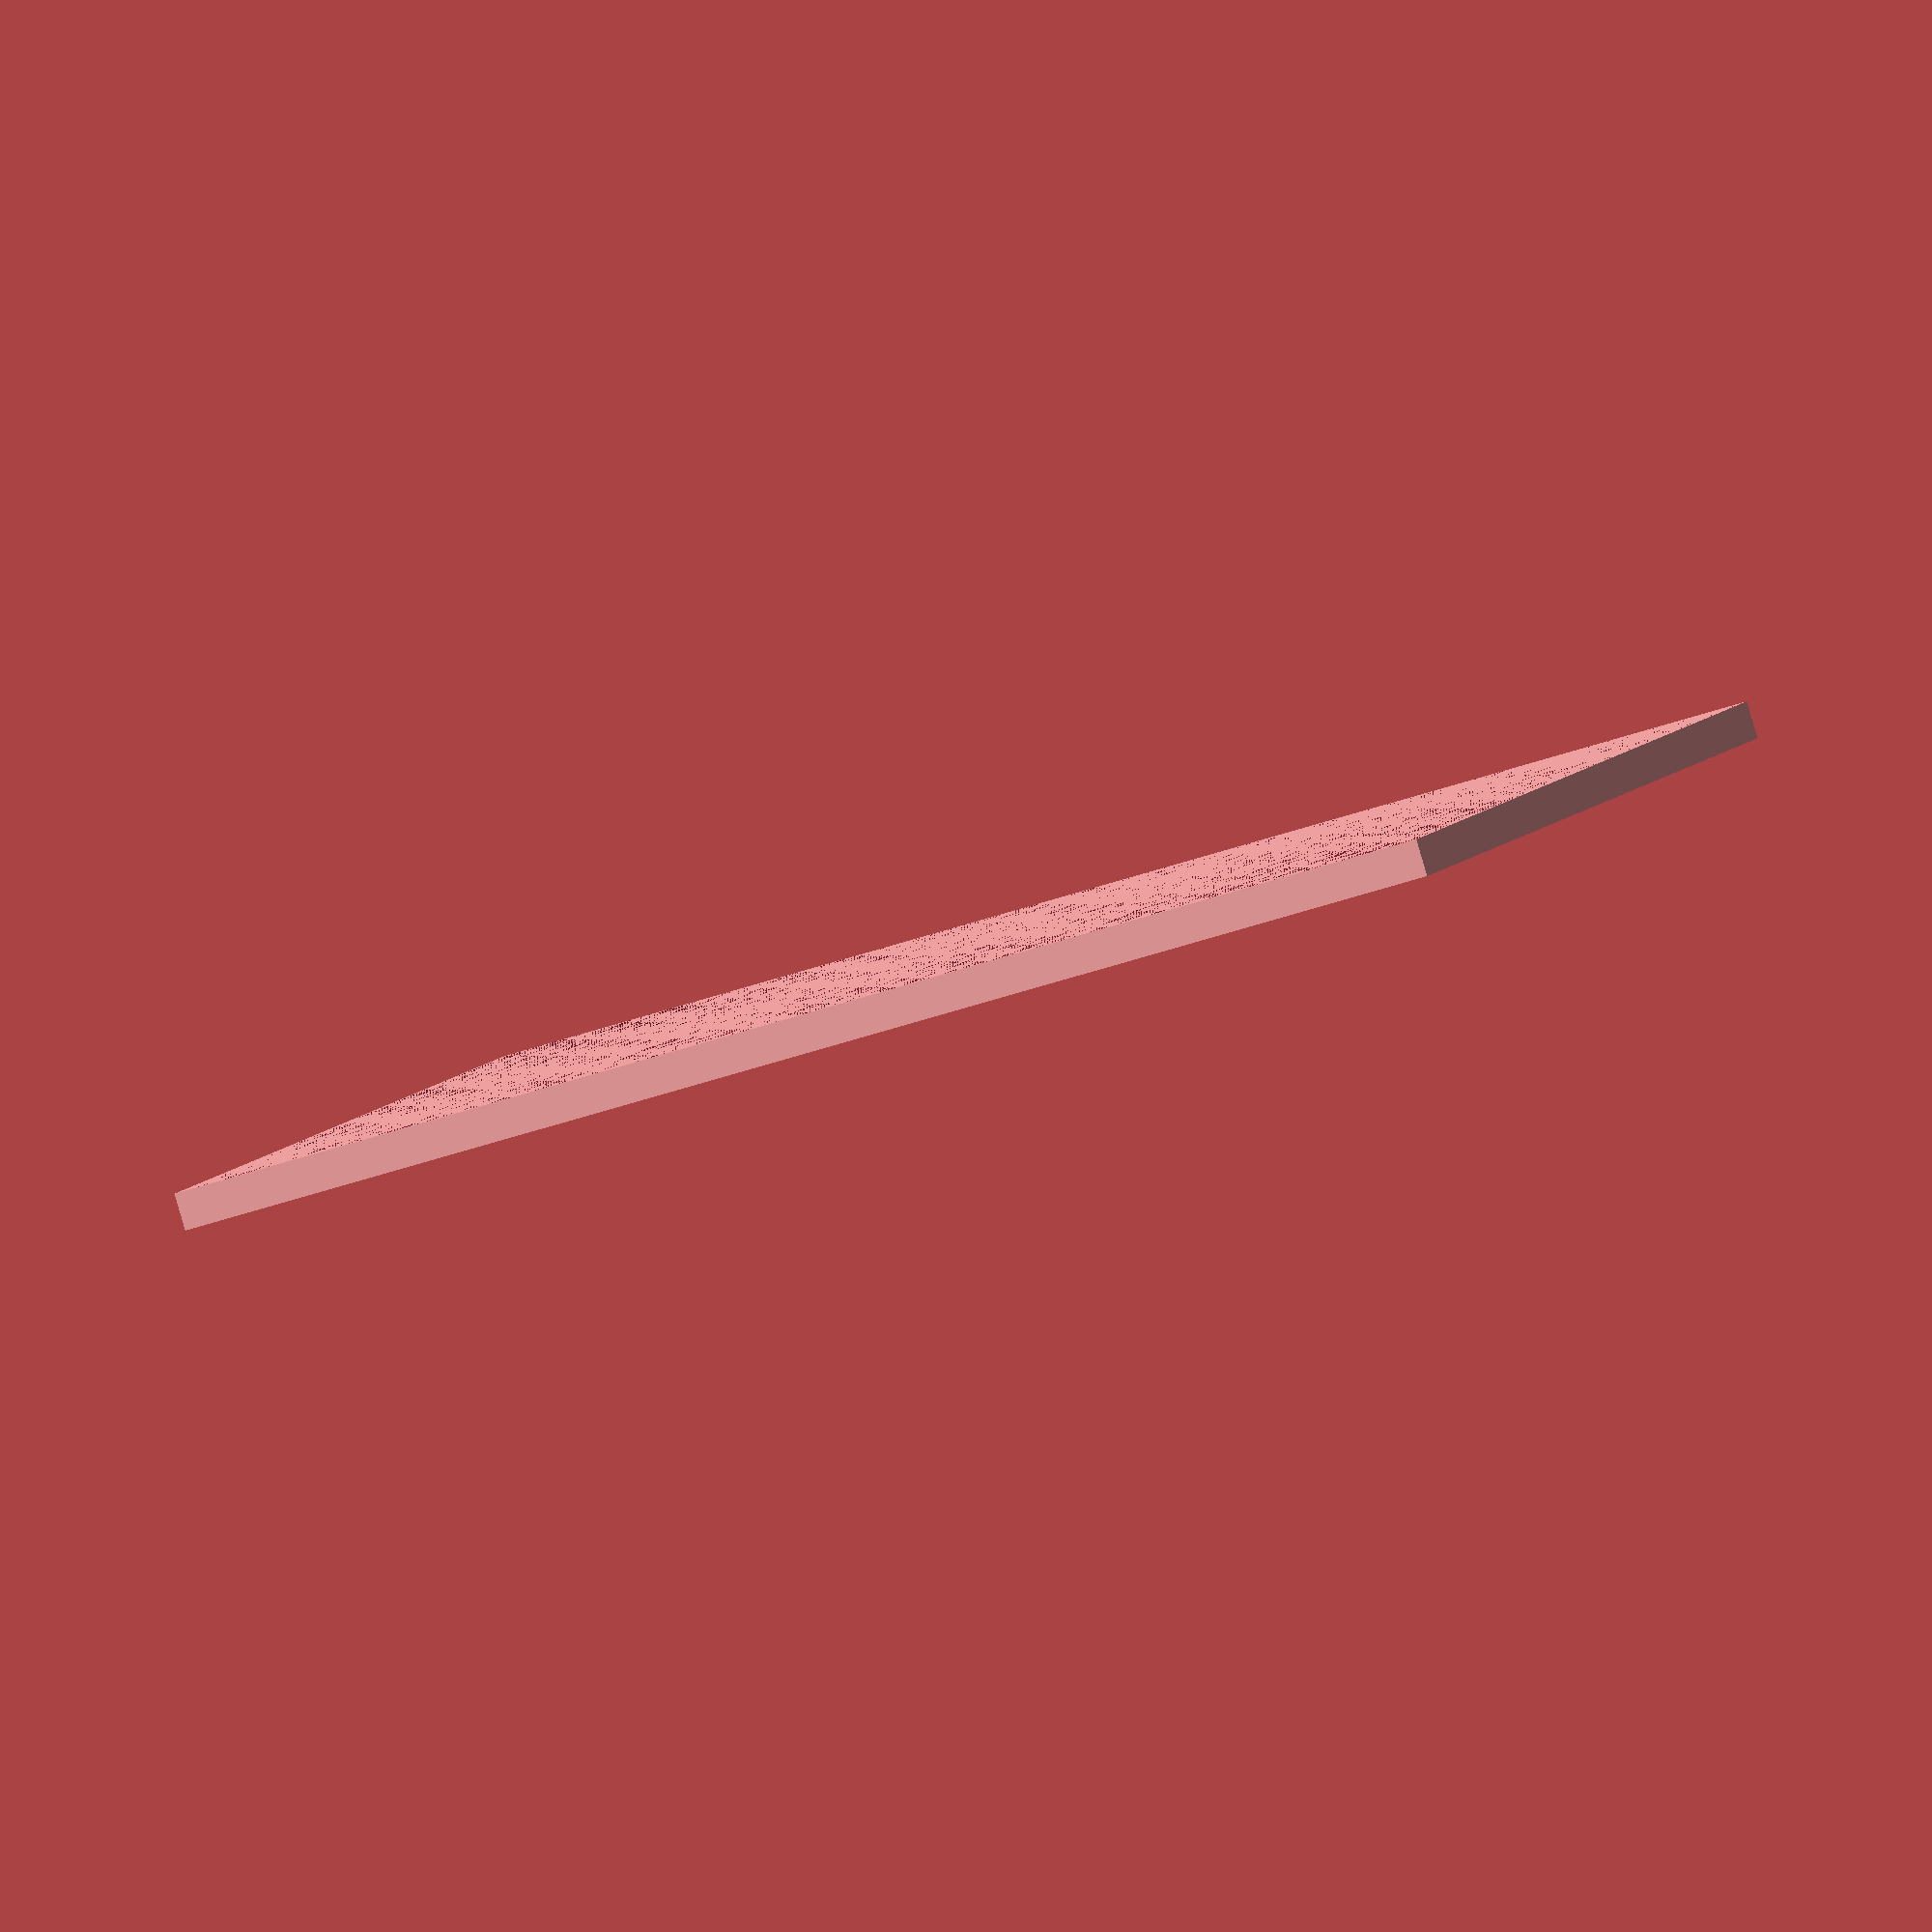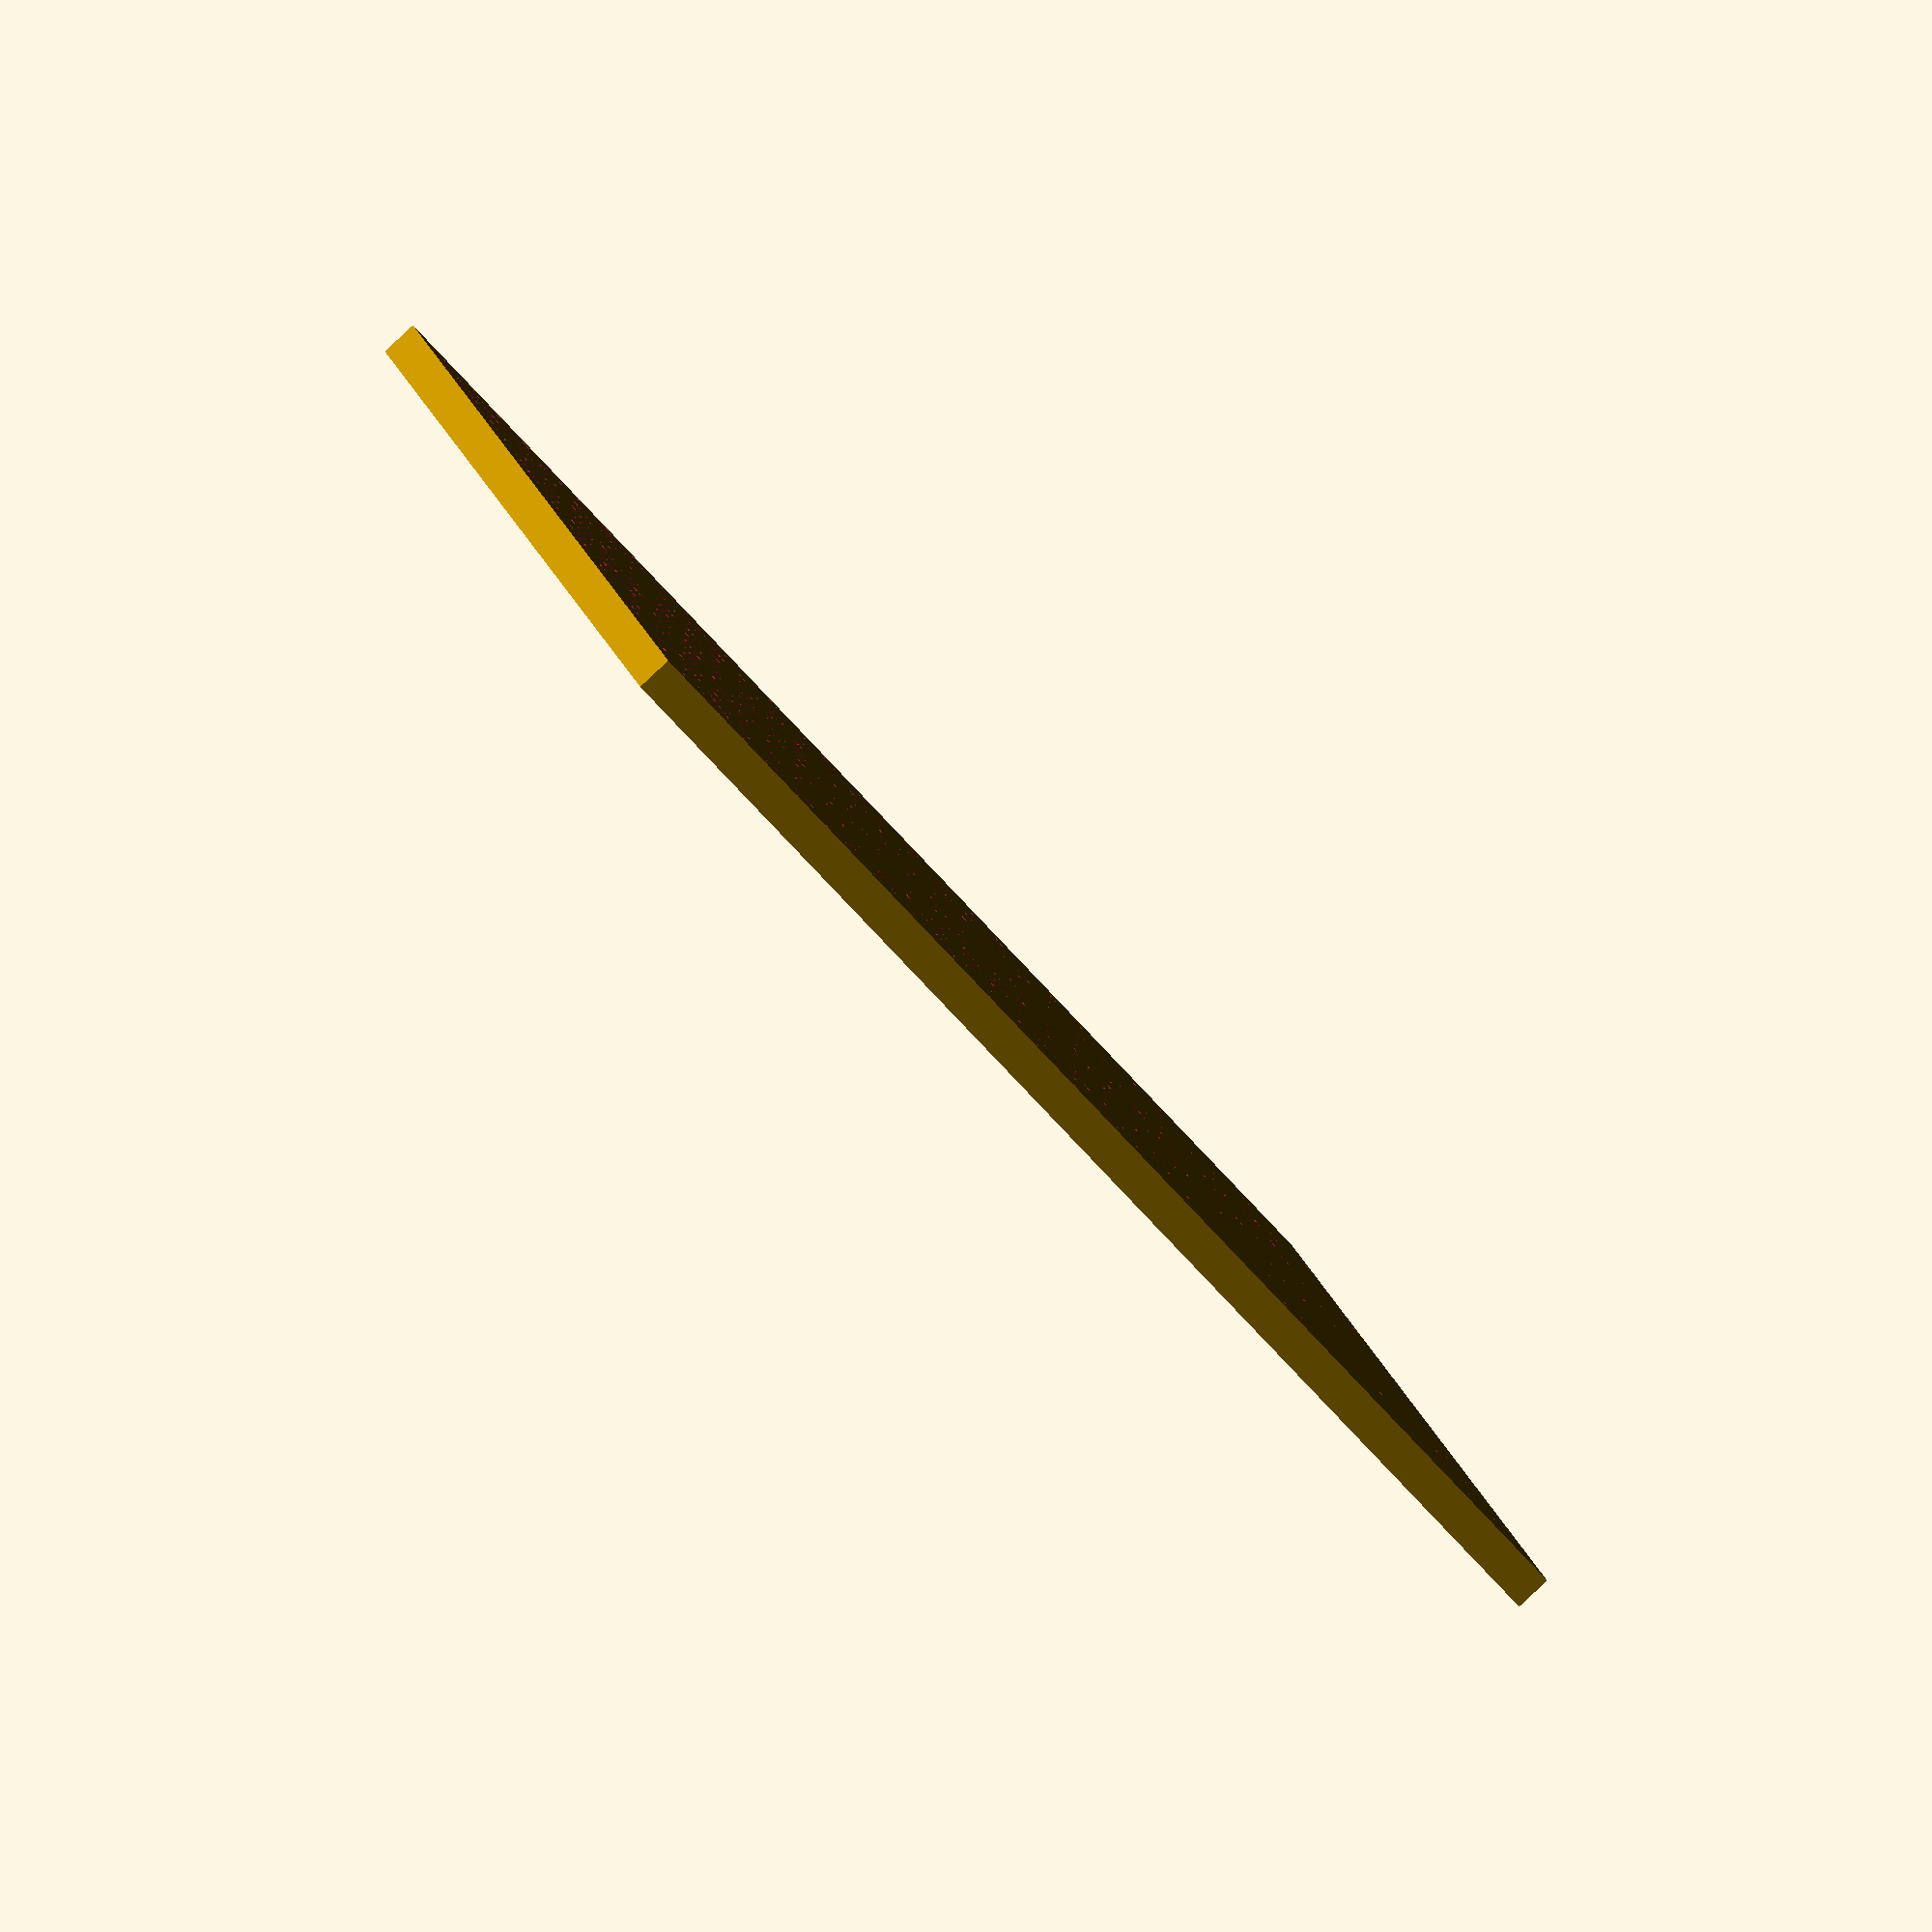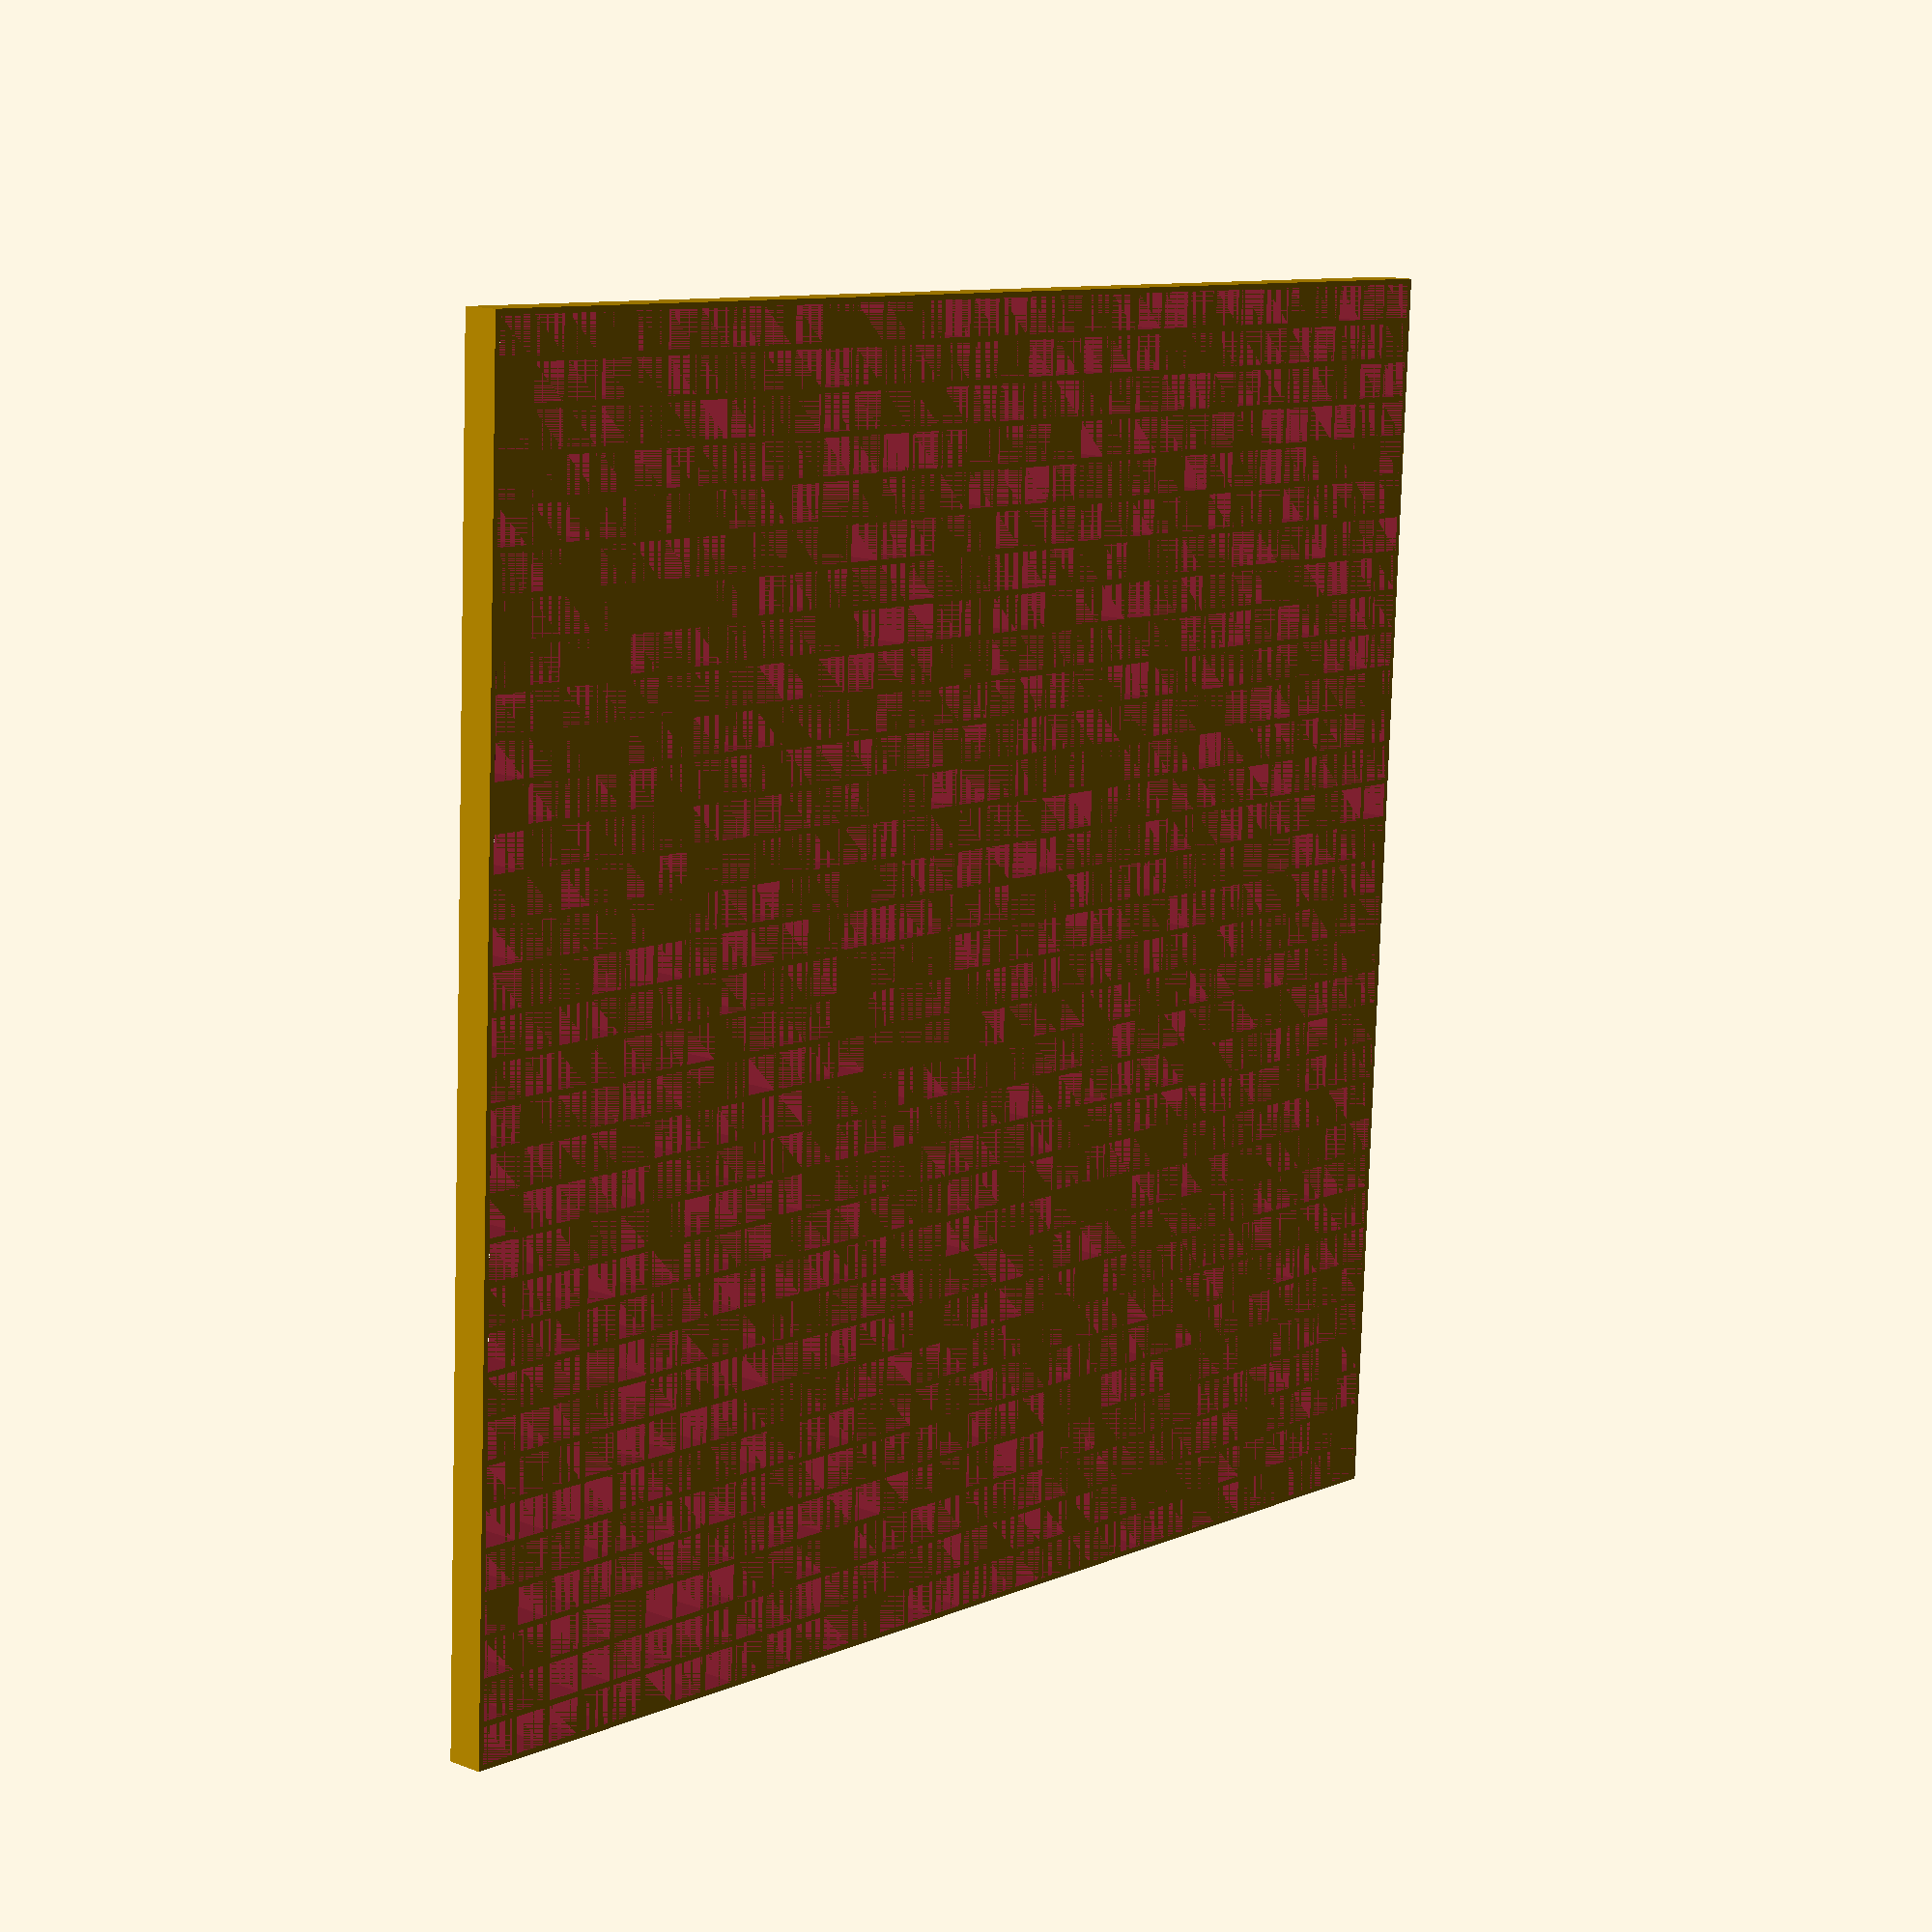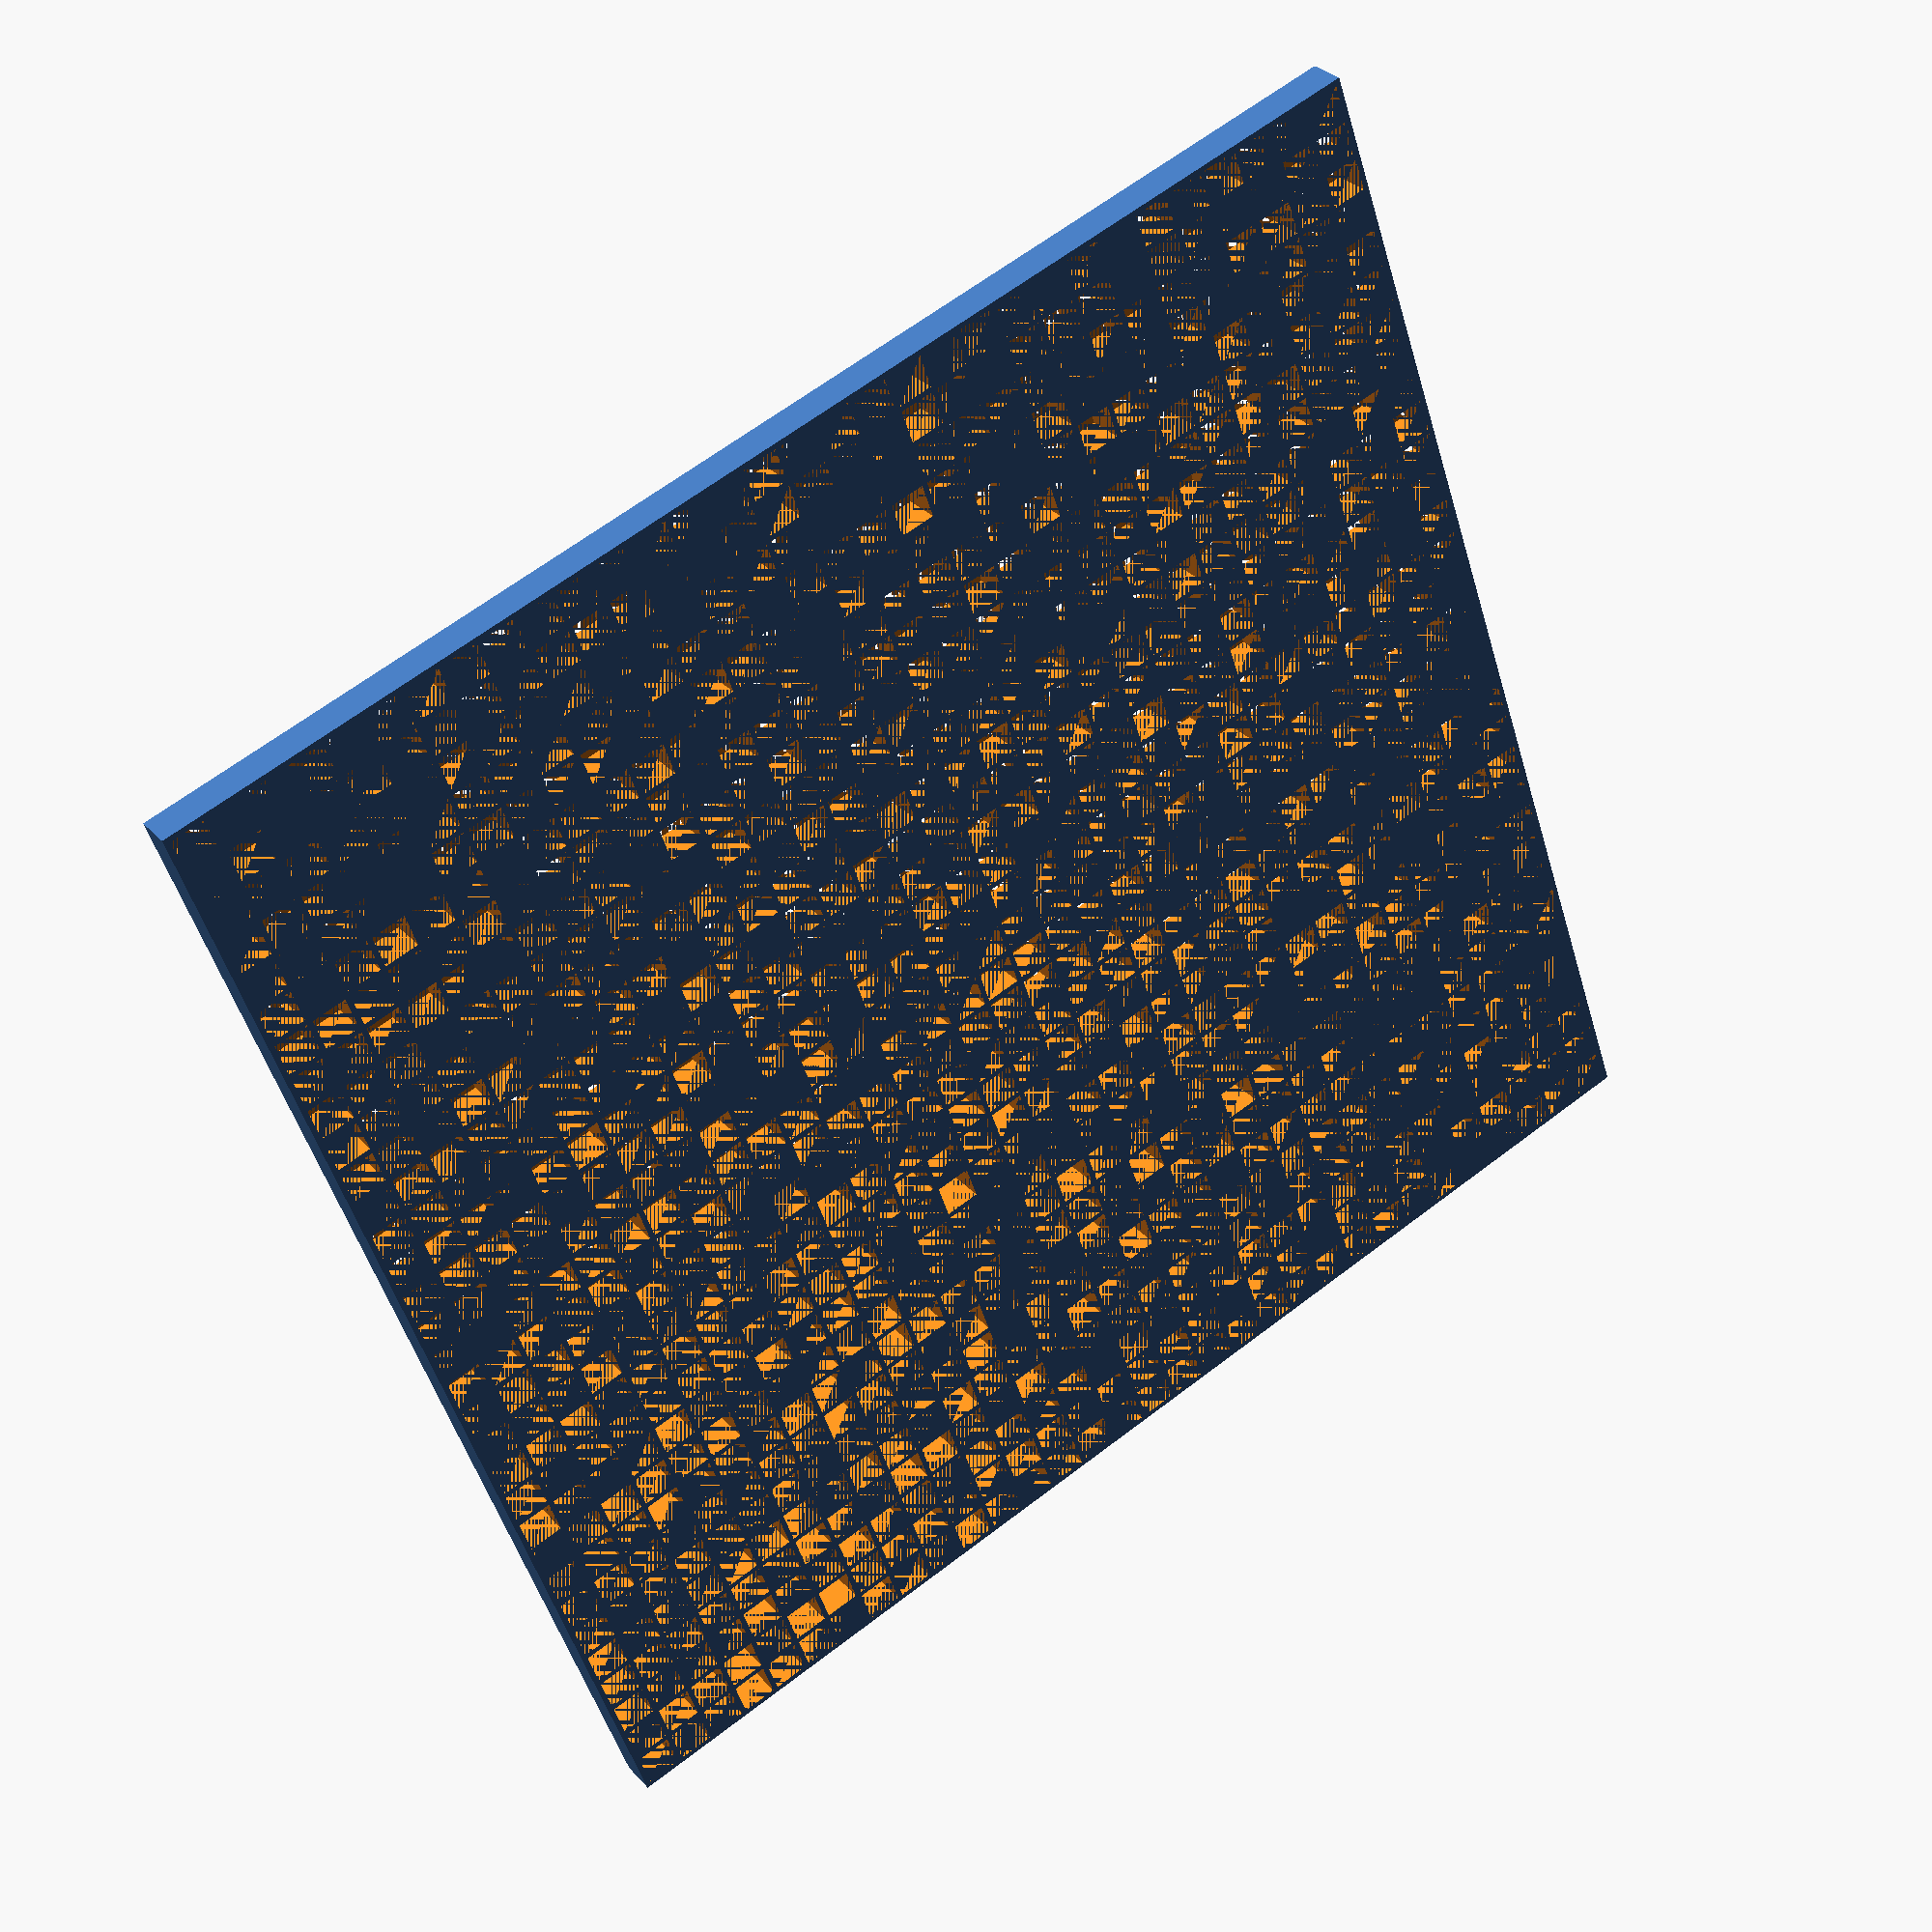
<openscad>
/*
OpenSCAD Script for creating grids that can be used 
as LED separators on LED matrices.

Author:     github.com/MaxAtoms
Licence:    GNU General Public License v3.0    
*/

/****** Parameters ******/
height = 5.5;           // height of the grid in z-direction
pixel_size = 6;         // length and height of one pixel
wall_thickness = .8;    // distance between each pixel
pixels_x = 32;          // number of pixels in x-direction
pixels_y = 32;          // number of pixels in y-direction

/*****************************************/
length_x = pixels_x * pixel_size;
length_y = pixels_y * pixel_size;

inner_x = (length_x - ((pixels_x+1) * wall_thickness)) / pixels_x;
inner_y = (length_y - ((pixels_y+1) * wall_thickness)) / pixels_y;

module cutout() {
    for(x =[1:pixels_x]) {
        for(y =[1:pixels_y]) {
            translate([x*wall_thickness+(x-1)*inner_x,y*wall_thickness+(y-1)*inner_y,0]) {
                cube([inner_x,inner_y,height]);
            } 
        }
    }
}

module grid() {
    difference() {
        cube([length_x, length_y, height]);
        cutout();
    }
}

grid();
</openscad>
<views>
elev=88.2 azim=284.9 roll=16.4 proj=o view=solid
elev=87.2 azim=196.2 roll=133.1 proj=o view=solid
elev=347.0 azim=177.4 roll=131.5 proj=p view=solid
elev=149.6 azim=289.2 roll=33.6 proj=p view=wireframe
</views>
